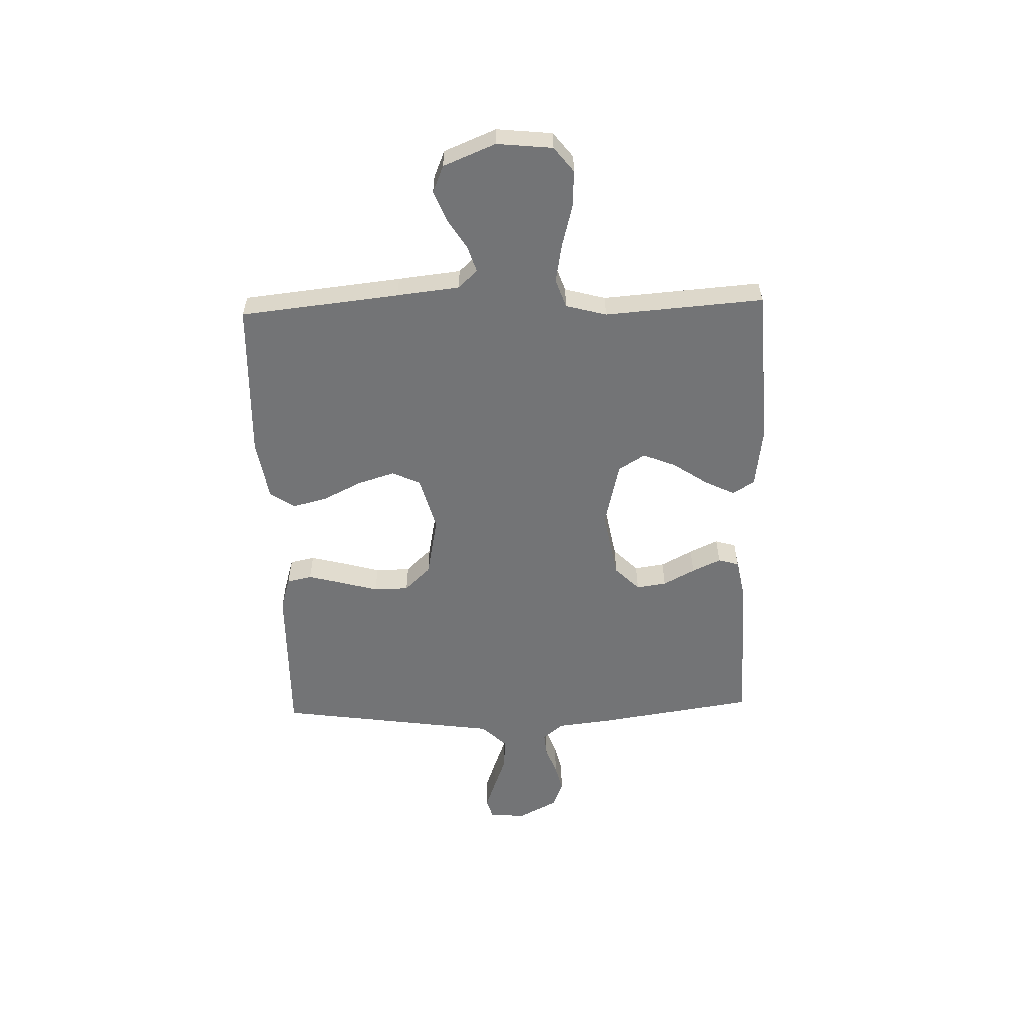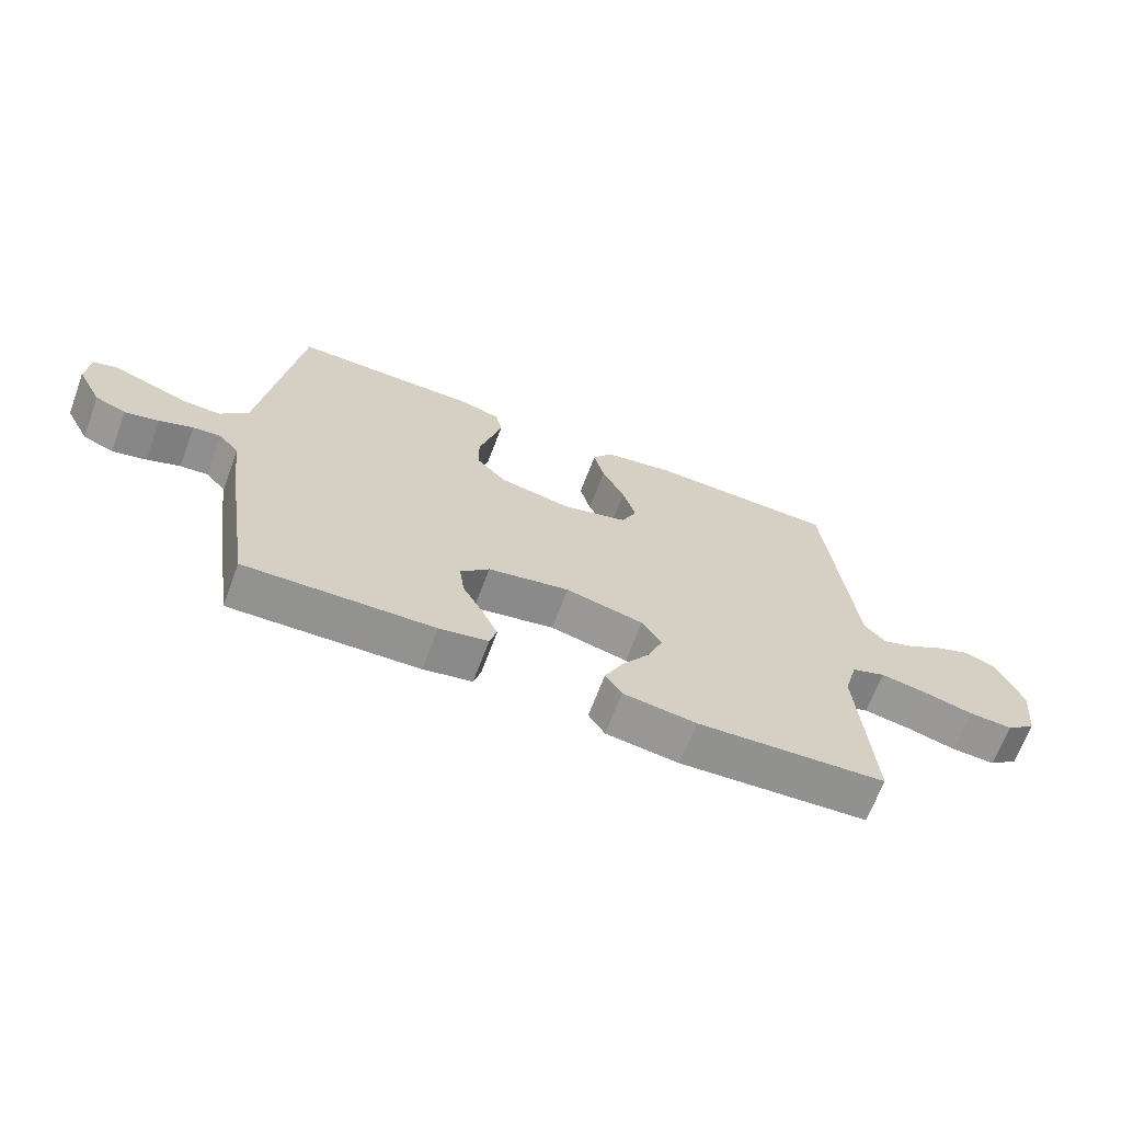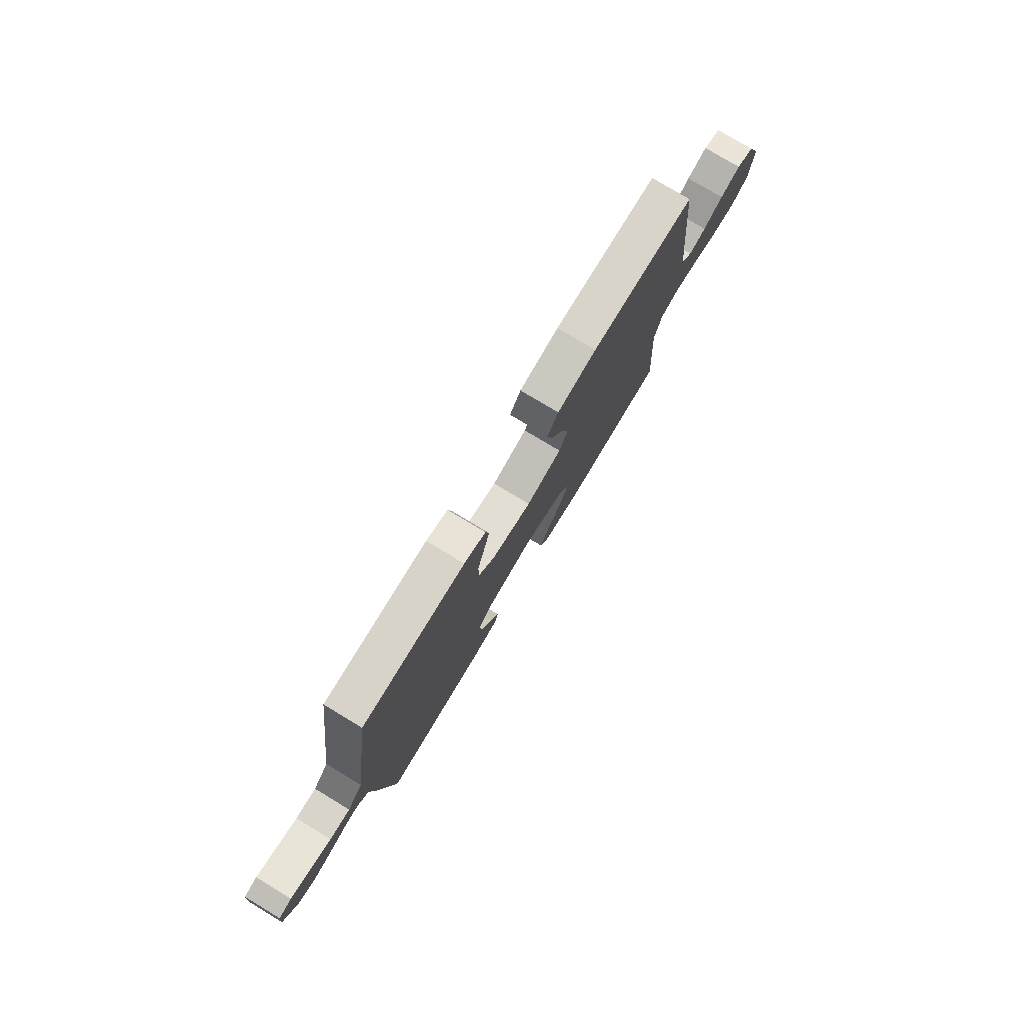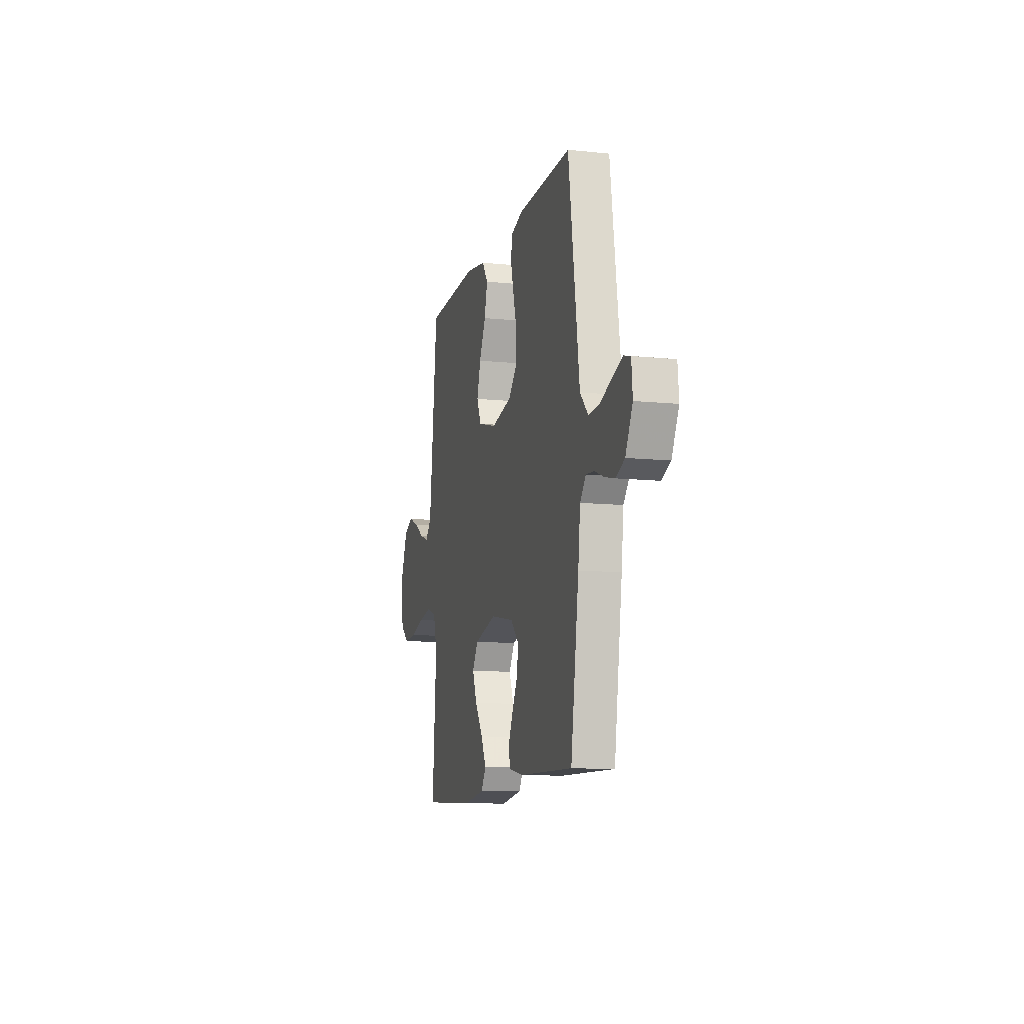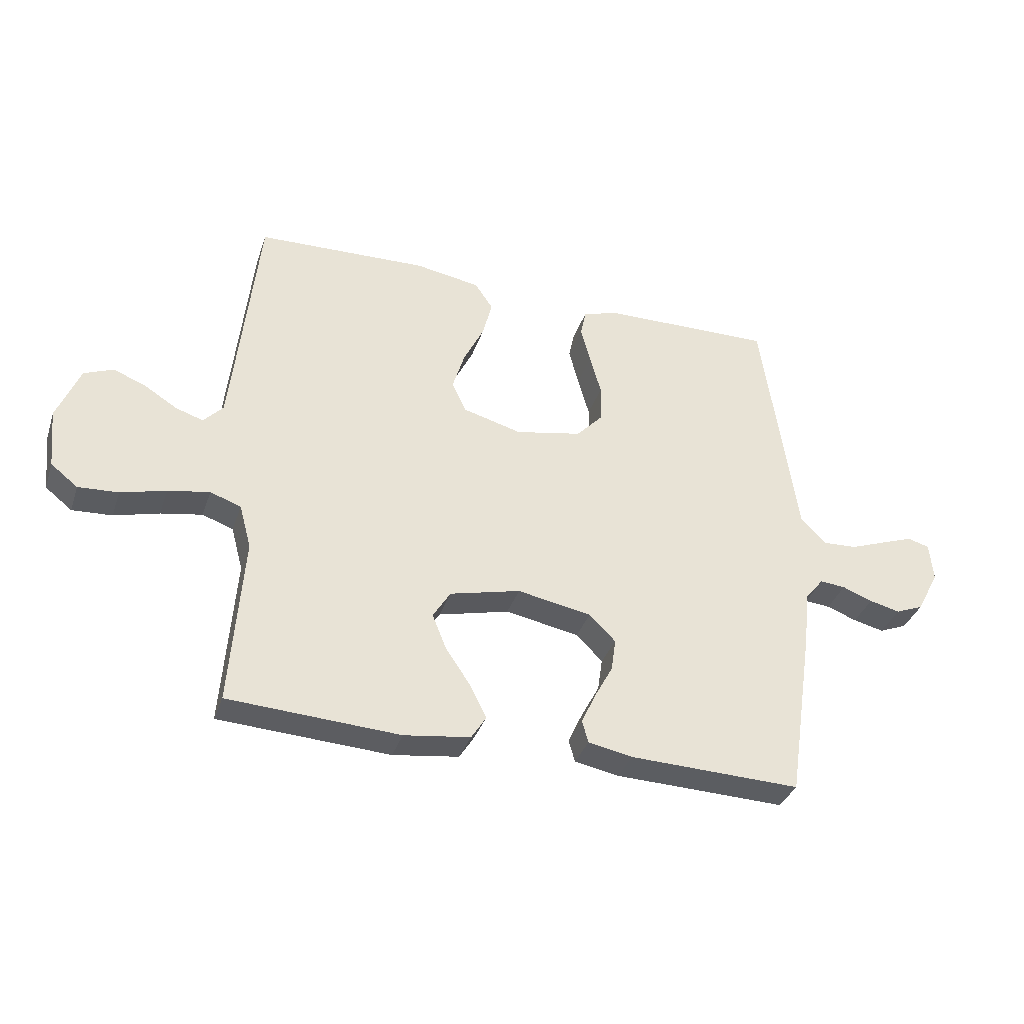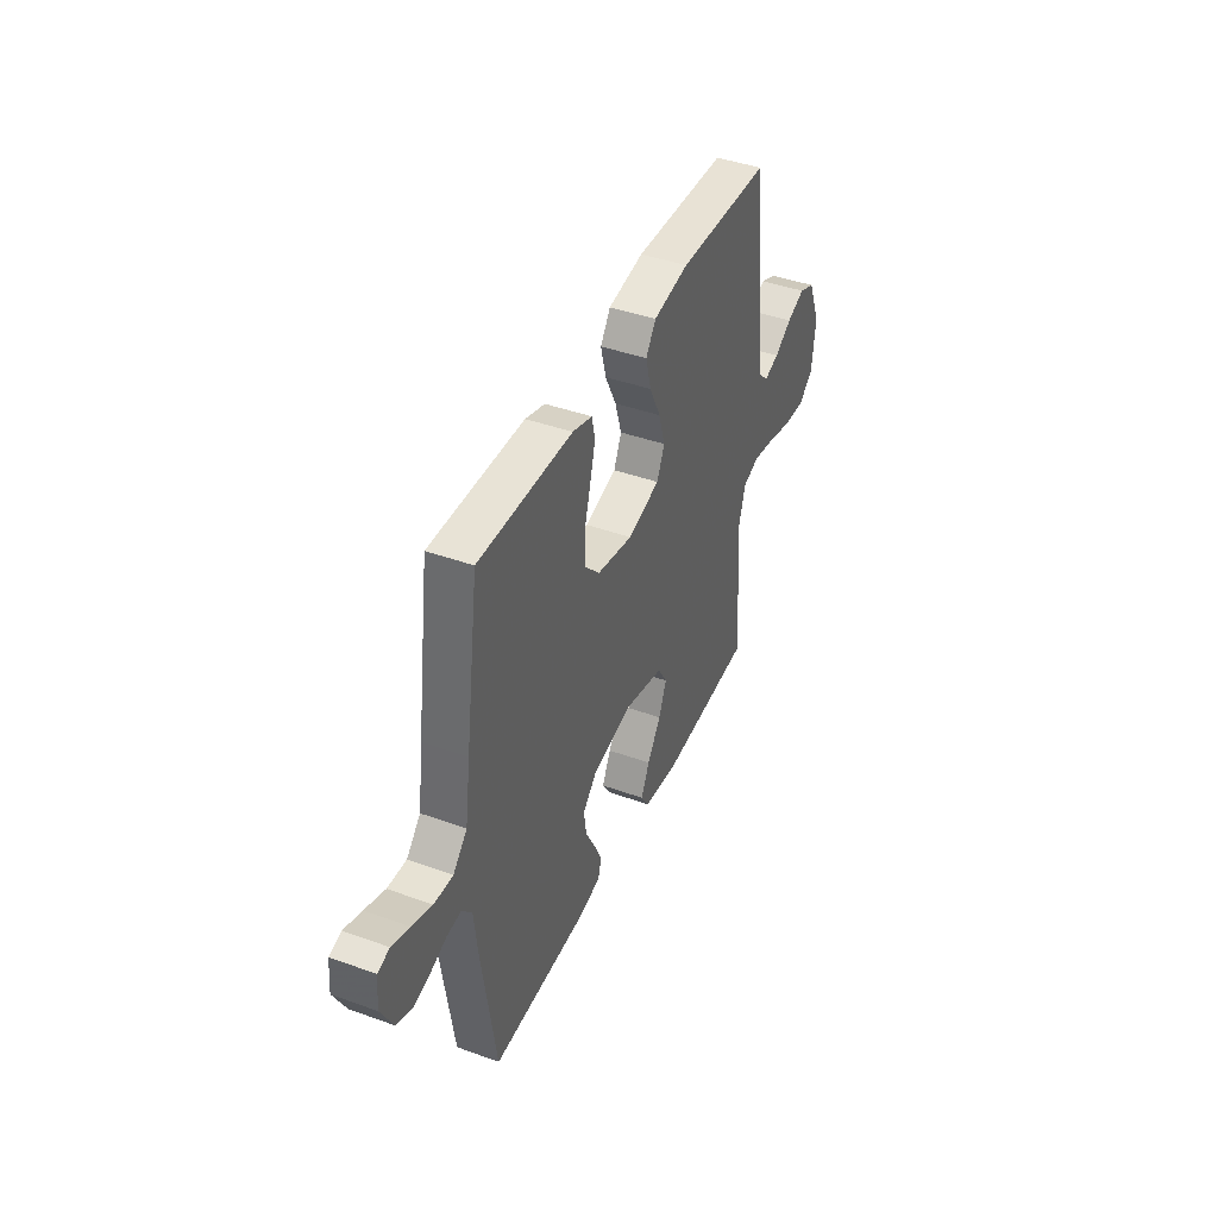
<metadata>
{"format":"obj","ext":"obj","renderer":"f3d","projection":"perspective","resolution":1024,"background":"white","views":[{"elev":-56.1,"azim":91.8,"up":"+Y"},{"elev":-66.8,"azim":-20.5,"up":"+Z"},{"elev":77.7,"azim":-58.9,"up":"+Z"},{"elev":-11.0,"azim":-104.4,"up":"+Z"},{"elev":-35.4,"azim":162.4,"up":"+Z"},{"elev":42.2,"azim":-66.6,"up":"+Z"}]}
</metadata>
<code>
v -0.5 0.07 -0.5
v -0.545 0.07 -0.2
v -0.557 0.07 -0.096
v -0.589 0.07 -0.058
v -0.634 0.07 -0.062
v -0.687 0.07 -0.082
v -0.741 0.07 -0.095
v -0.79 0.07 -0.075
v -0.829 0.07 0
v -0.823 0.07 0.068
v -0.785 0.07 0.079
v -0.729 0.07 0.059
v -0.665 0.07 0.035
v -0.605 0.07 0.032
v -0.56 0.07 0.079
v -0.543 0.07 0.2
v -0.5 0.07 0.5
v -0.2 0.07 0.495
v -0.137 0.07 0.476
v -0.127 0.07 0.429
v -0.144 0.07 0.364
v -0.164 0.07 0.293
v -0.163 0.07 0.227
v -0.116 0.07 0.177
v 0 0.07 0.154
v 0.103 0.07 0.182
v 0.128 0.07 0.236
v 0.107 0.07 0.305
v 0.071 0.07 0.378
v 0.054 0.07 0.444
v 0.086 0.07 0.491
v 0.2 0.07 0.51
v 0.5 0.07 0.5
v 0.532 0.07 0.2
v 0.545 0.07 0.081
v 0.579 0.07 0.045
v 0.628 0.07 0.061
v 0.684 0.07 0.096
v 0.742 0.07 0.119
v 0.793 0.07 0.098
v 0.833 0.07 0
v 0.822 0.07 -0.105
v 0.775 0.07 -0.142
v 0.705 0.07 -0.138
v 0.626 0.07 -0.117
v 0.553 0.07 -0.104
v 0.499 0.07 -0.123
v 0.478 0.07 -0.2
v 0.5 0.07 -0.5
v 0.2 0.07 -0.517
v 0.084 0.07 -0.501
v 0.058 0.07 -0.46
v 0.086 0.07 -0.403
v 0.13 0.07 -0.338
v 0.155 0.07 -0.276
v 0.124 0.07 -0.226
v 0 0.07 -0.196
v -0.13 0.07 -0.22
v -0.176 0.07 -0.266
v -0.168 0.07 -0.323
v -0.136 0.07 -0.383
v -0.111 0.07 -0.437
v -0.122 0.07 -0.476
v -0.2 0.07 -0.491
v -0.5 0 -0.5
v -0.545 0 -0.2
v -0.557 0 -0.096
v -0.589 0 -0.058
v -0.634 0 -0.062
v -0.687 0 -0.082
v -0.741 0 -0.095
v -0.79 0 -0.075
v -0.829 0 0
v -0.823 0 0.068
v -0.785 0 0.079
v -0.729 0 0.059
v -0.665 0 0.035
v -0.605 0 0.032
v -0.56 0 0.079
v -0.543 0 0.2
v -0.5 0 0.5
v -0.2 0 0.495
v -0.137 0 0.476
v -0.127 0 0.429
v -0.144 0 0.364
v -0.164 0 0.293
v -0.163 0 0.227
v -0.116 0 0.177
v 0 0 0.154
v 0.103 0 0.182
v 0.128 0 0.236
v 0.107 0 0.305
v 0.071 0 0.378
v 0.054 0 0.444
v 0.086 0 0.491
v 0.2 0 0.51
v 0.5 0 0.5
v 0.532 0 0.2
v 0.545 0 0.081
v 0.579 0 0.045
v 0.628 0 0.061
v 0.684 0 0.096
v 0.742 0 0.119
v 0.793 0 0.098
v 0.833 0 0
v 0.822 0 -0.105
v 0.775 0 -0.142
v 0.705 0 -0.138
v 0.626 0 -0.117
v 0.553 0 -0.104
v 0.499 0 -0.123
v 0.478 0 -0.2
v 0.5 0 -0.5
v 0.2 0 -0.517
v 0.084 0 -0.501
v 0.058 0 -0.46
v 0.086 0 -0.403
v 0.13 0 -0.338
v 0.155 0 -0.276
v 0.124 0 -0.226
v 0 0 -0.196
v -0.13 0 -0.22
v -0.176 0 -0.266
v -0.168 0 -0.323
v -0.136 0 -0.383
v -0.111 0 -0.437
v -0.122 0 -0.476
v -0.2 0 -0.491
f 1 2 3
f 64 1 3
f 63 64 3
f 62 63 3
f 61 62 3
f 60 61 3
f 59 60 3 4
f 58 59 4
f 57 58 4
f 52 53 54
f 51 52 54
f 50 51 54
f 49 50 54
f 48 49 54
f 47 48 54 55
f 43 44 45
f 42 43 45
f 41 42 45
f 40 41 45
f 39 40 45
f 38 39 45
f 37 38 45
f 36 37 45 46
f 35 36 46 47
f 32 33 34
f 31 32 34
f 30 31 34
f 29 30 34
f 28 29 34
f 34 35 47
f 28 34 47
f 27 28 47
f 20 21 22
f 19 20 22
f 18 19 22
f 17 18 22
f 16 17 22
f 15 16 22
f 14 15 22 23
f 11 12 13
f 10 11 13
f 9 10 13
f 8 9 13
f 7 8 13
f 6 7 13
f 5 6 13
f 4 5 13 14
f 14 23 24
f 4 14 24
f 57 4 24
f 47 55 56
f 27 47 56
f 26 27 56
f 25 26 56 57
f 24 25 57
f 67 66 65
f 67 65 128
f 67 128 127
f 67 127 126
f 67 126 125
f 67 125 124
f 68 67 124 123
f 68 123 122
f 68 122 121
f 118 117 116
f 118 116 115
f 118 115 114
f 118 114 113
f 118 113 112
f 119 118 112 111
f 109 108 107
f 109 107 106
f 109 106 105
f 109 105 104
f 109 104 103
f 109 103 102
f 109 102 101
f 110 109 101 100
f 111 110 100 99
f 98 97 96
f 98 96 95
f 98 95 94
f 98 94 93
f 98 93 92
f 111 99 98
f 111 98 92
f 111 92 91
f 86 85 84
f 86 84 83
f 86 83 82
f 86 82 81
f 86 81 80
f 86 80 79
f 87 86 79 78
f 77 76 75
f 77 75 74
f 77 74 73
f 77 73 72
f 77 72 71
f 77 71 70
f 77 70 69
f 78 77 69 68
f 88 87 78
f 88 78 68
f 88 68 121
f 120 119 111
f 120 111 91
f 120 91 90
f 121 120 90 89
f 121 89 88
f 1 65 66 2
f 2 66 67 3
f 3 67 68 4
f 4 68 69 5
f 5 69 70 6
f 6 70 71 7
f 7 71 72 8
f 8 72 73 9
f 9 73 74 10
f 10 74 75 11
f 11 75 76 12
f 12 76 77 13
f 13 77 78 14
f 14 78 79 15
f 15 79 80 16
f 16 80 81 17
f 17 81 82 18
f 18 82 83 19
f 19 83 84 20
f 20 84 85 21
f 21 85 86 22
f 22 86 87 23
f 23 87 88 24
f 24 88 89 25
f 25 89 90 26
f 26 90 91 27
f 27 91 92 28
f 28 92 93 29
f 29 93 94 30
f 30 94 95 31
f 31 95 96 32
f 32 96 97 33
f 33 97 98 34
f 34 98 99 35
f 35 99 100 36
f 36 100 101 37
f 37 101 102 38
f 38 102 103 39
f 39 103 104 40
f 40 104 105 41
f 41 105 106 42
f 42 106 107 43
f 43 107 108 44
f 44 108 109 45
f 45 109 110 46
f 46 110 111 47
f 47 111 112 48
f 48 112 113 49
f 49 113 114 50
f 50 114 115 51
f 51 115 116 52
f 52 116 117 53
f 53 117 118 54
f 54 118 119 55
f 55 119 120 56
f 56 120 121 57
f 57 121 122 58
f 58 122 123 59
f 59 123 124 60
f 60 124 125 61
f 61 125 126 62
f 62 126 127 63
f 63 127 128 64
f 64 128 65 1

</code>
